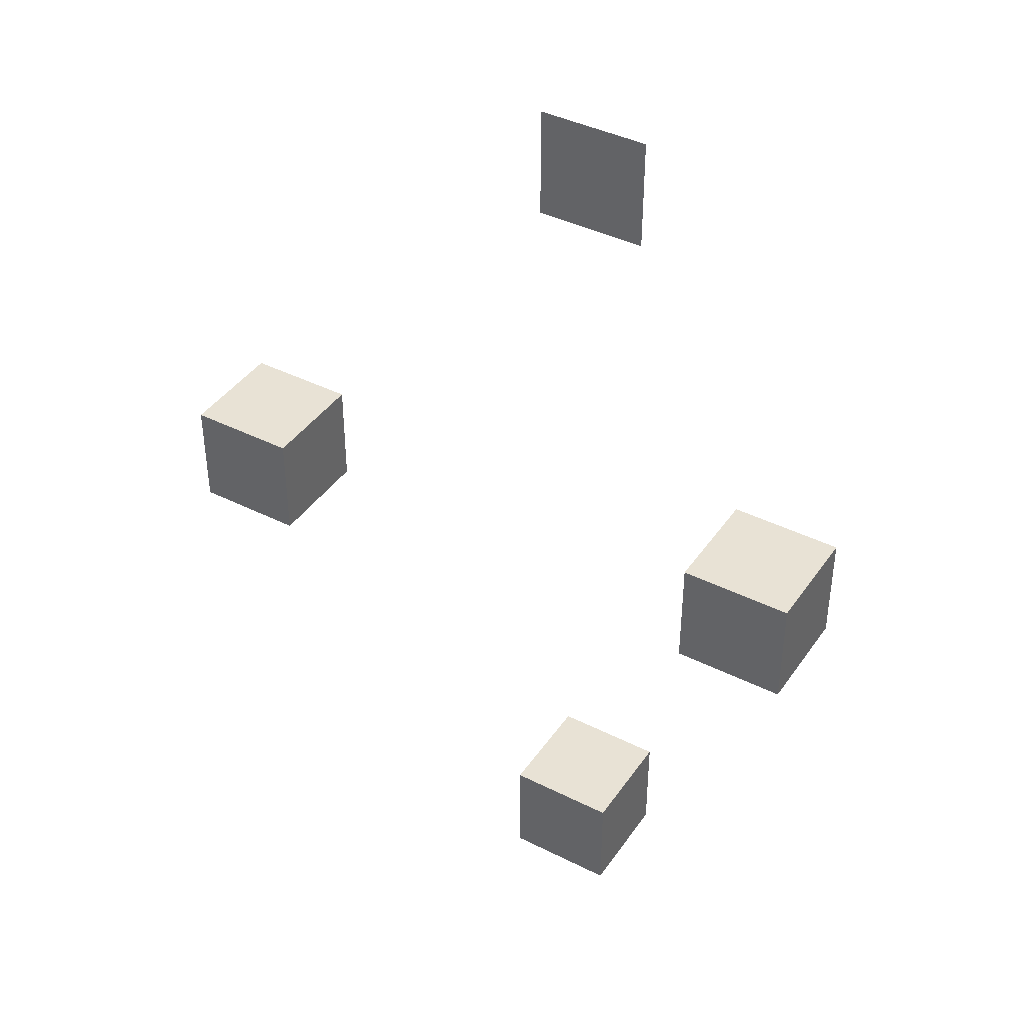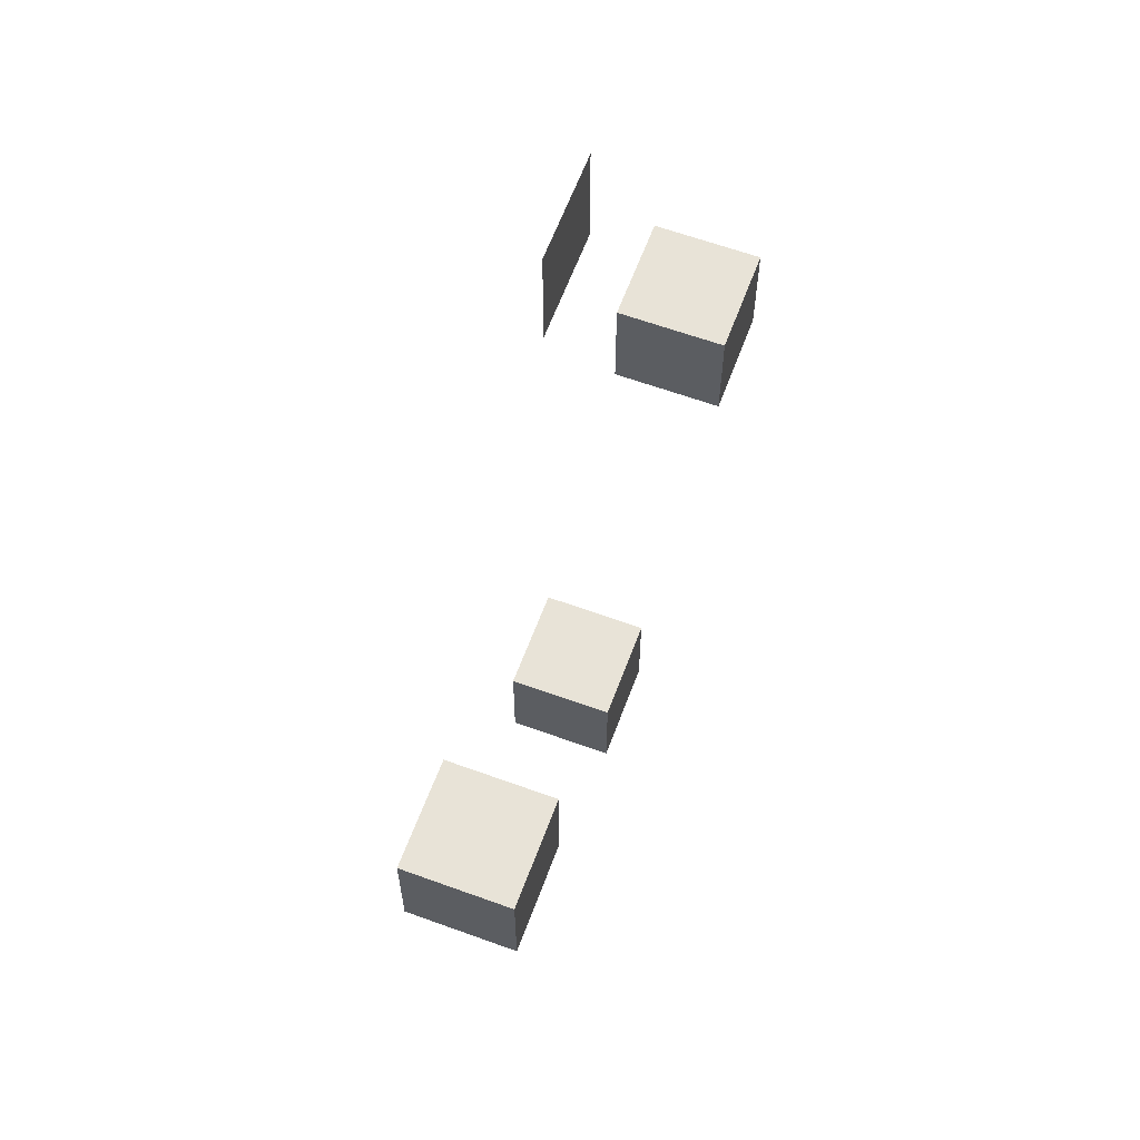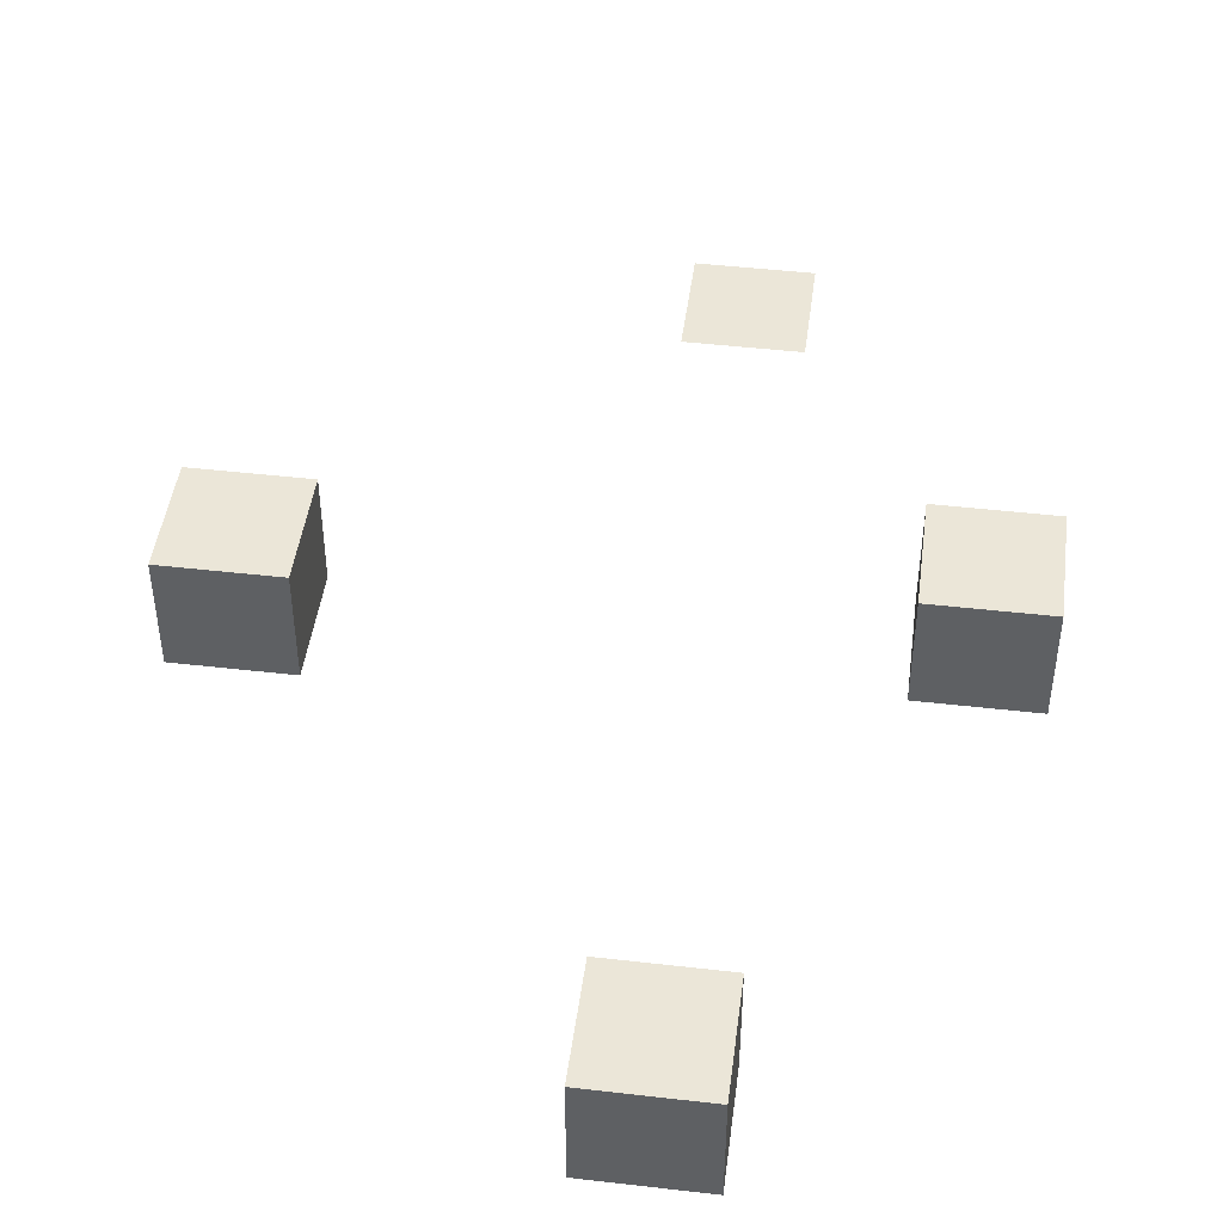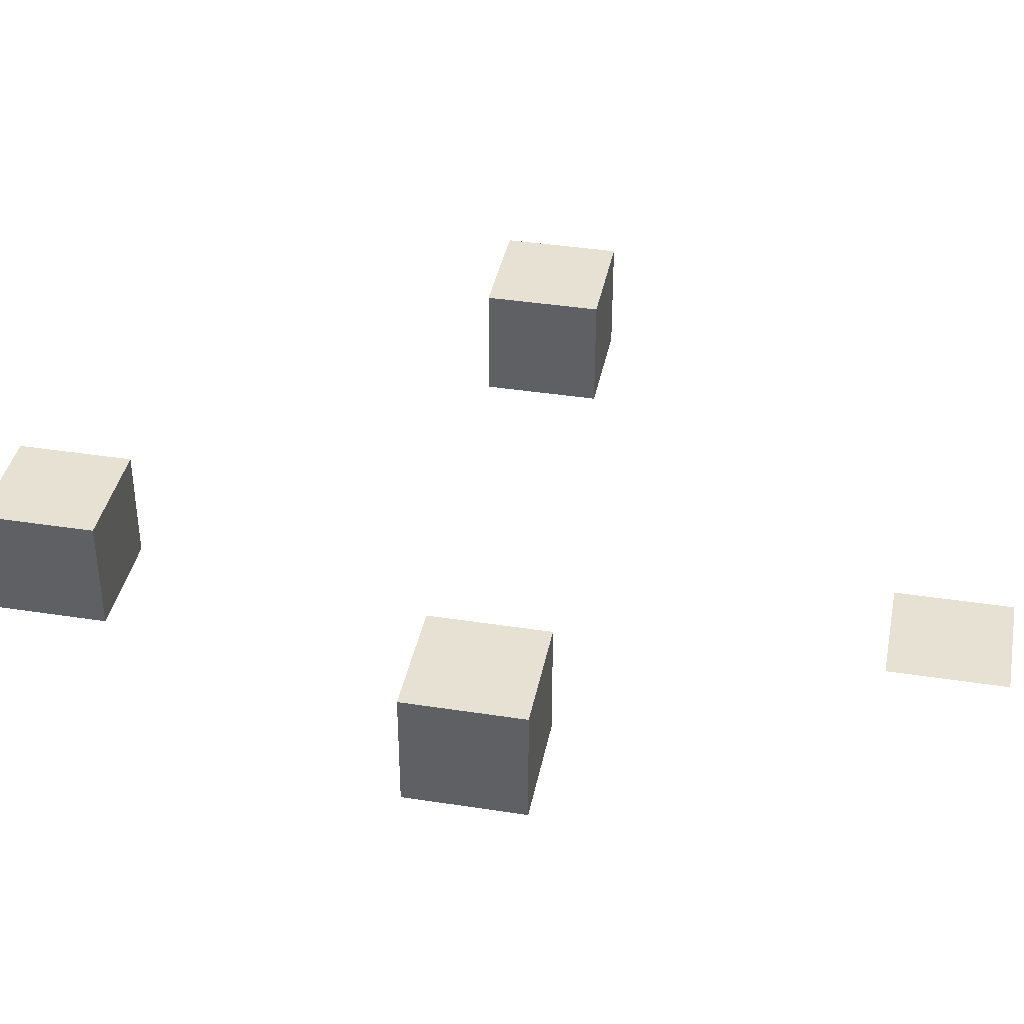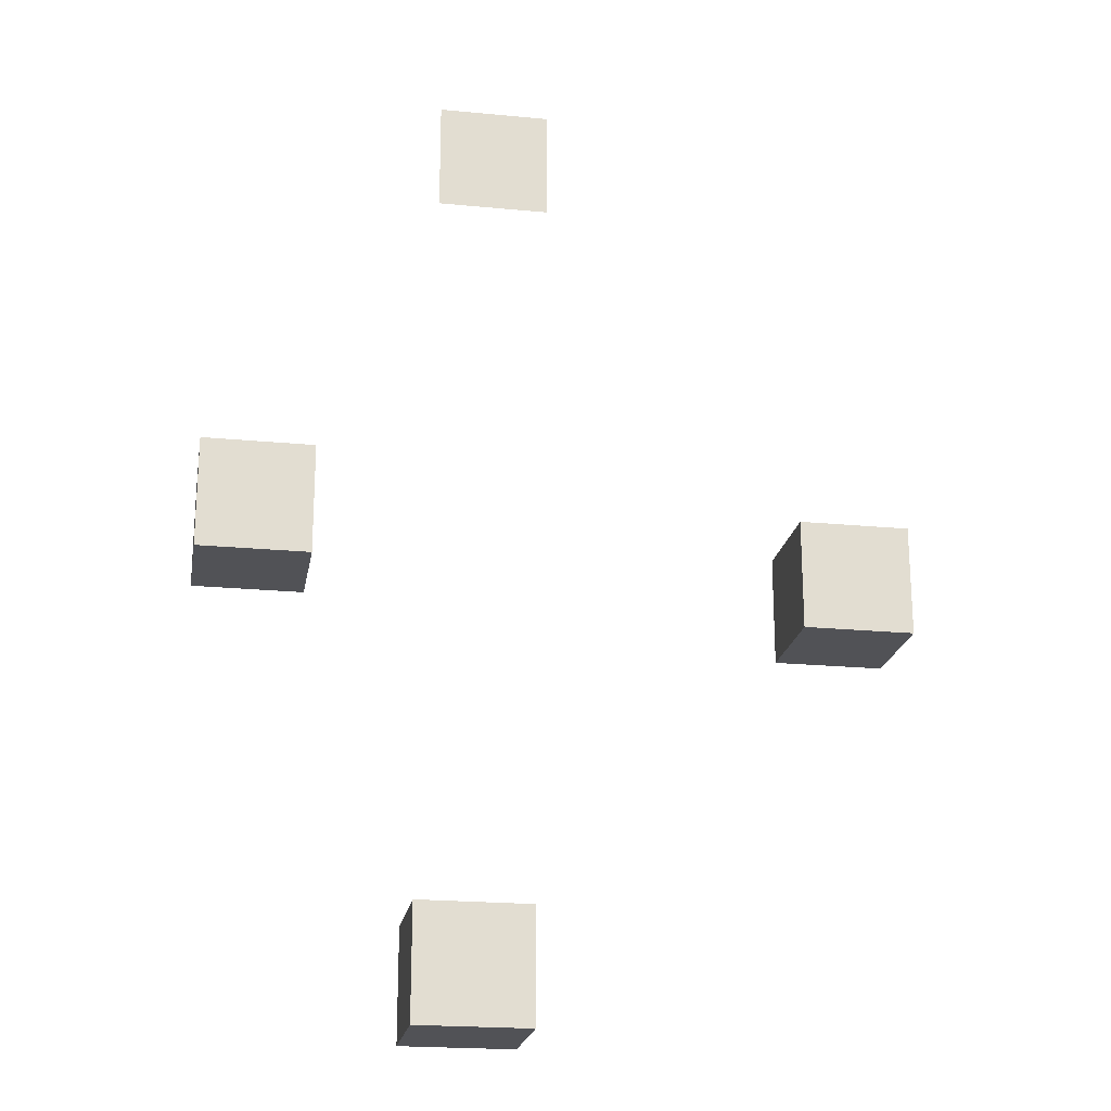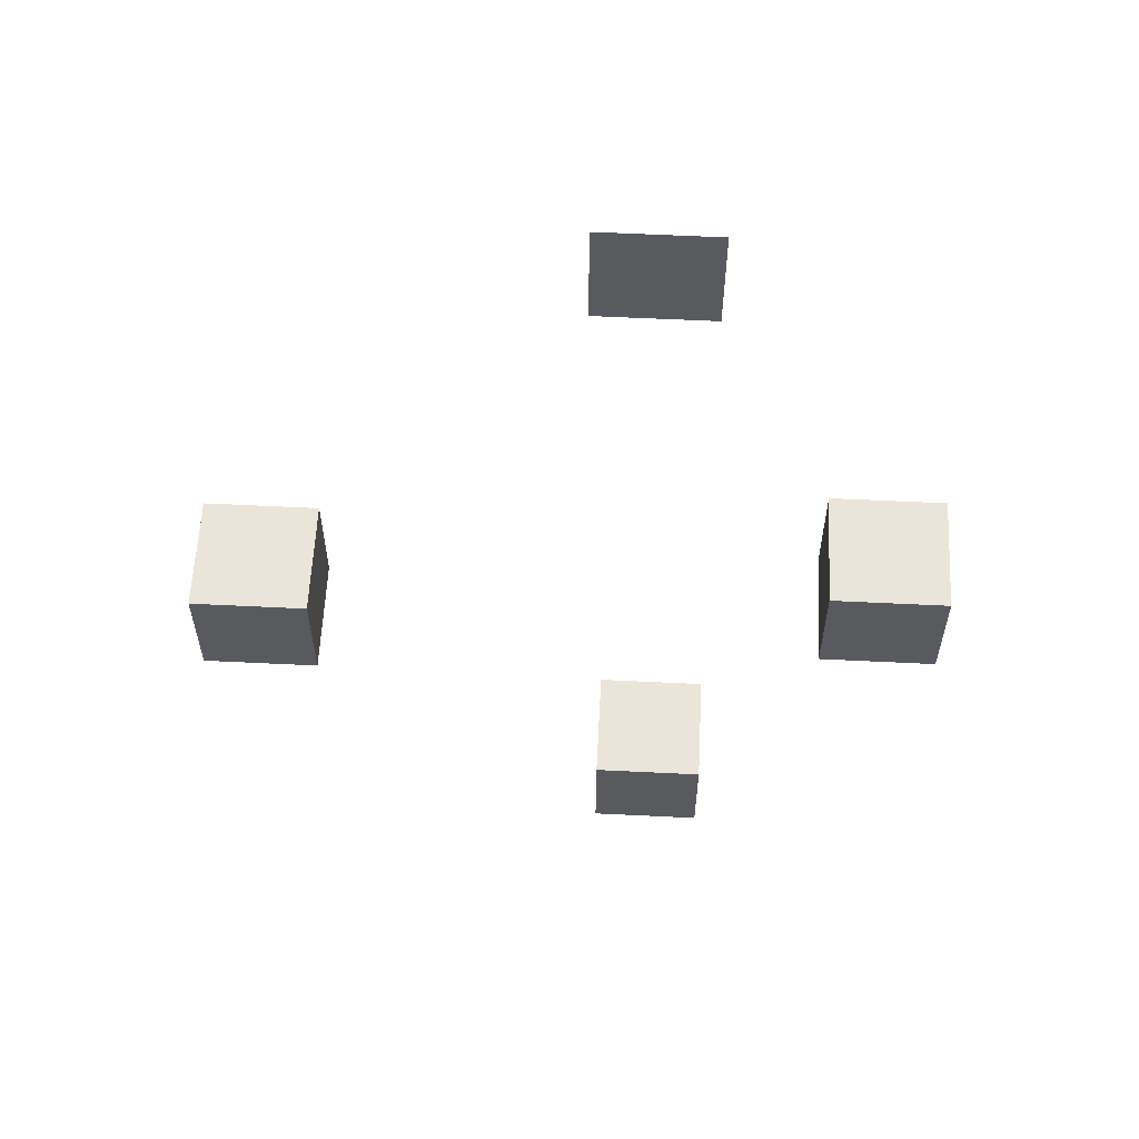
<metadata>
{"format":"obj","ext":"obj","renderer":"f3d","projection":"perspective","resolution":1024,"background":"white","views":[{"elev":40.9,"azim":-148.5,"up":"+Z"},{"elev":62.0,"azim":110.3,"up":"+Z"},{"elev":46.1,"azim":-172.5,"up":"+Y"},{"elev":38.6,"azim":-78.9,"up":"+Y"},{"elev":-21.3,"azim":-9.7,"up":"+Z"},{"elev":59.2,"azim":-177.1,"up":"+Z"}]}
</metadata>
<code>
o Cube.002
v -3.209 -1.684 -7.114
v -3.209 0.3156 -7.114
v -3.209 -1.684 -9.114
v -3.209 0.3156 -9.114
v -1.209 -1.684 -7.114
v -1.209 0.3156 -7.114
v -1.209 -1.684 -9.114
v -1.209 0.3156 -9.114
f 1 2 4 3
f 3 4 8 7
f 7 8 6 5
f 5 6 2 1
f 3 7 5 1
f 8 4 2 6
o Cube.001
v 3.697 -0.8574 0.2129
v 3.697 1.143 0.2129
v 3.697 -0.8574 -1.787
v 3.697 1.143 -1.787
v 5.697 -0.8574 0.2129
v 5.697 1.143 0.2129
v 5.697 -0.8574 -1.787
v 5.697 1.143 -1.787
f 9 10 12 11
f 11 12 16 15
f 15 16 14 13
f 13 14 10 9
f 11 15 13 9
f 16 12 10 14
o Plane
v -2.911 -0.7861 8.119
v -0.9115 -0.7861 8.119
v -2.911 -0.7861 6.119
v -0.9115 -0.7861 6.119
f 17 18 20 19
o Cube
v -5 -1 -1
v -5 -1 1
v -7 -1 1
v -7 -1 -1
v -5 1 -1
v -5 1 1
v -7 1 1
v -7 1 -1
f 21 22 23 24
f 25 28 27 26
f 21 25 26 22
f 22 26 27 23
f 23 27 28 24
f 25 21 24 28

</code>
